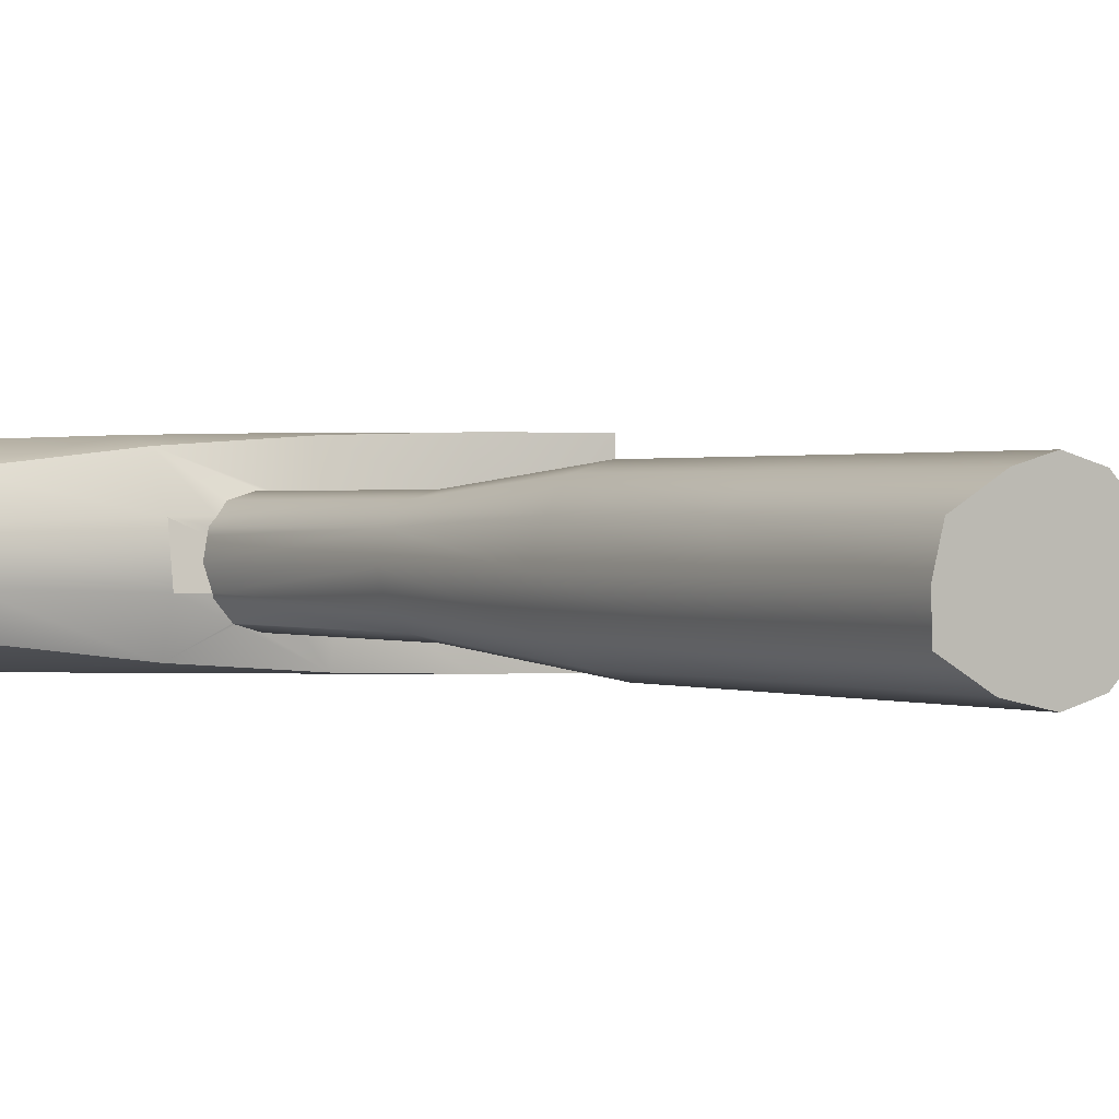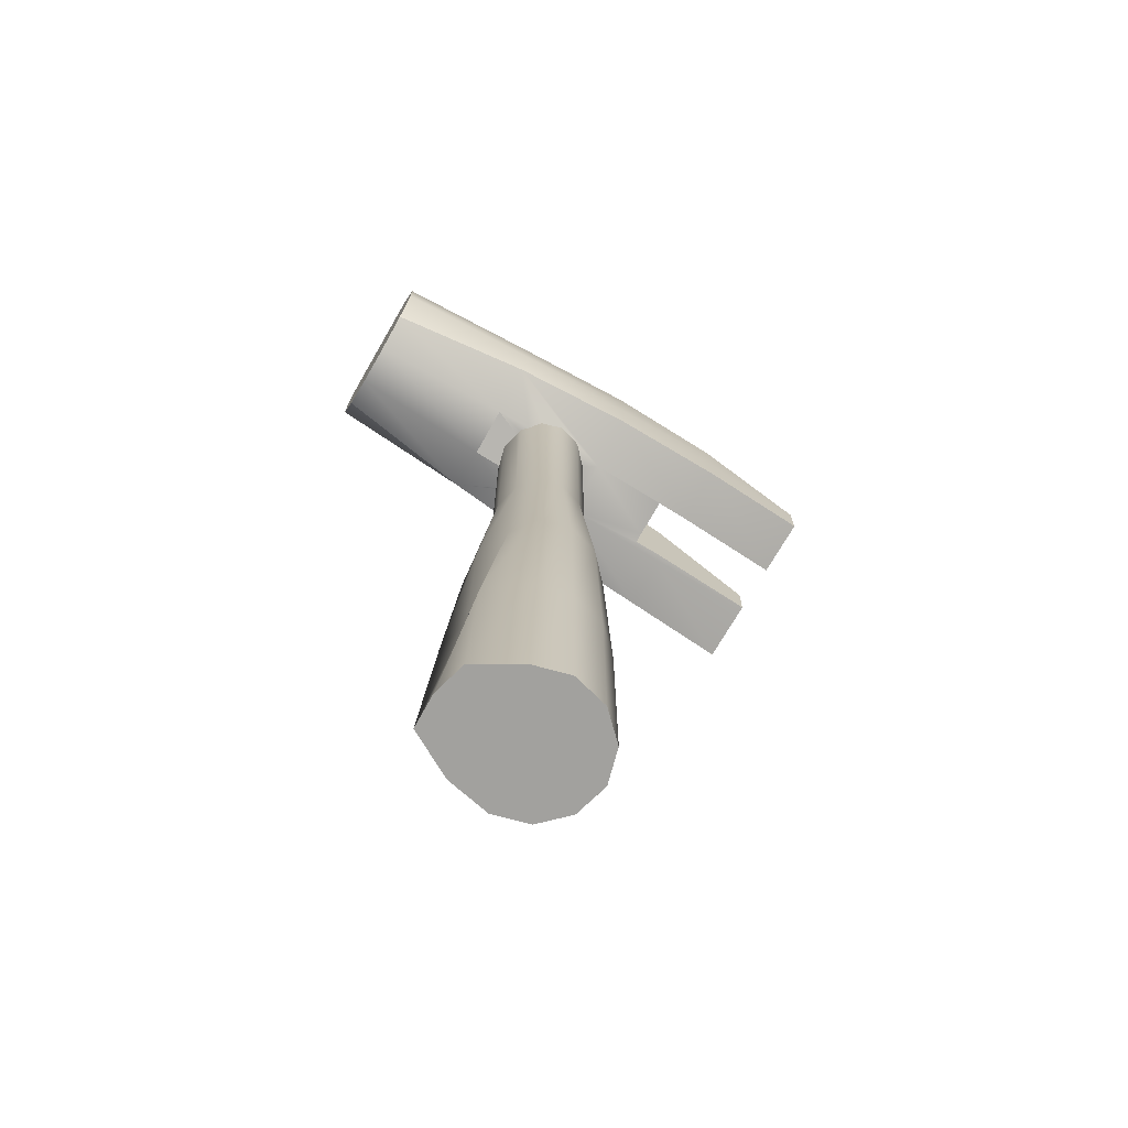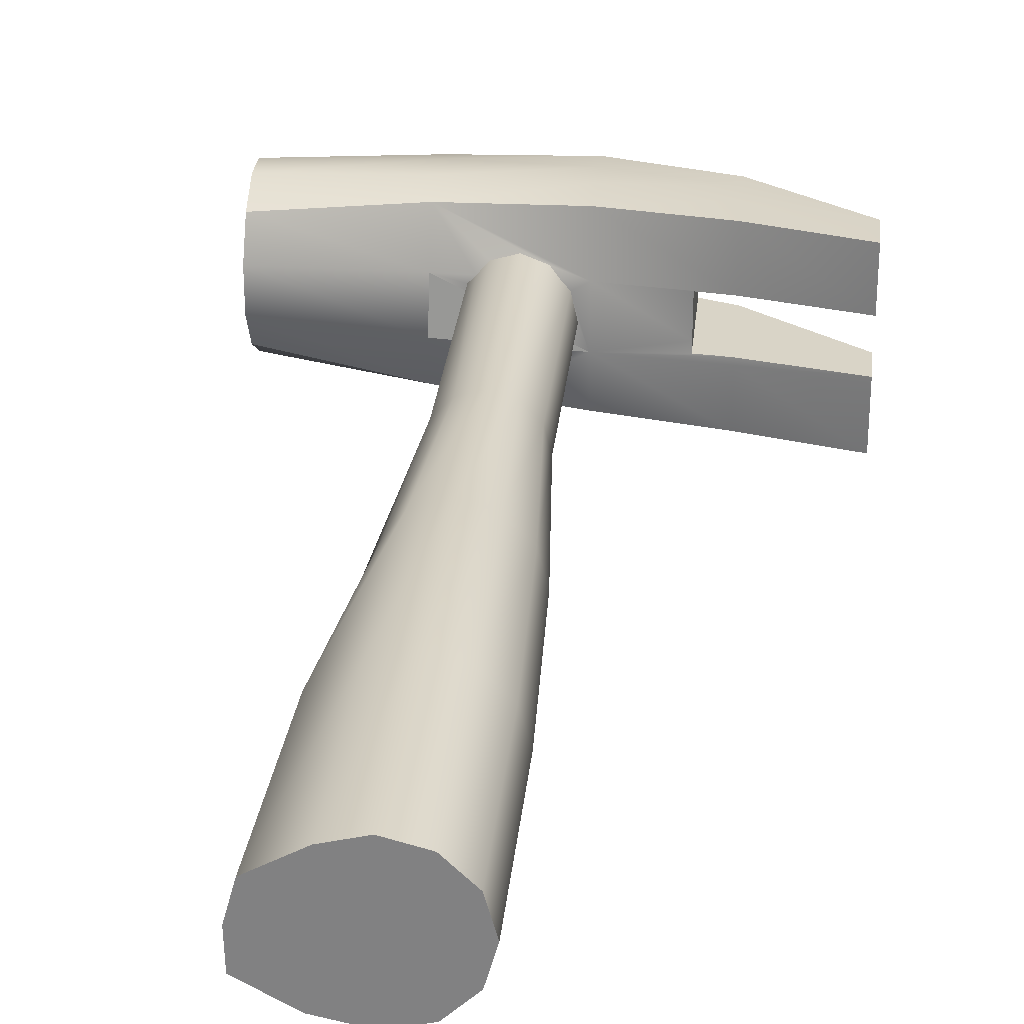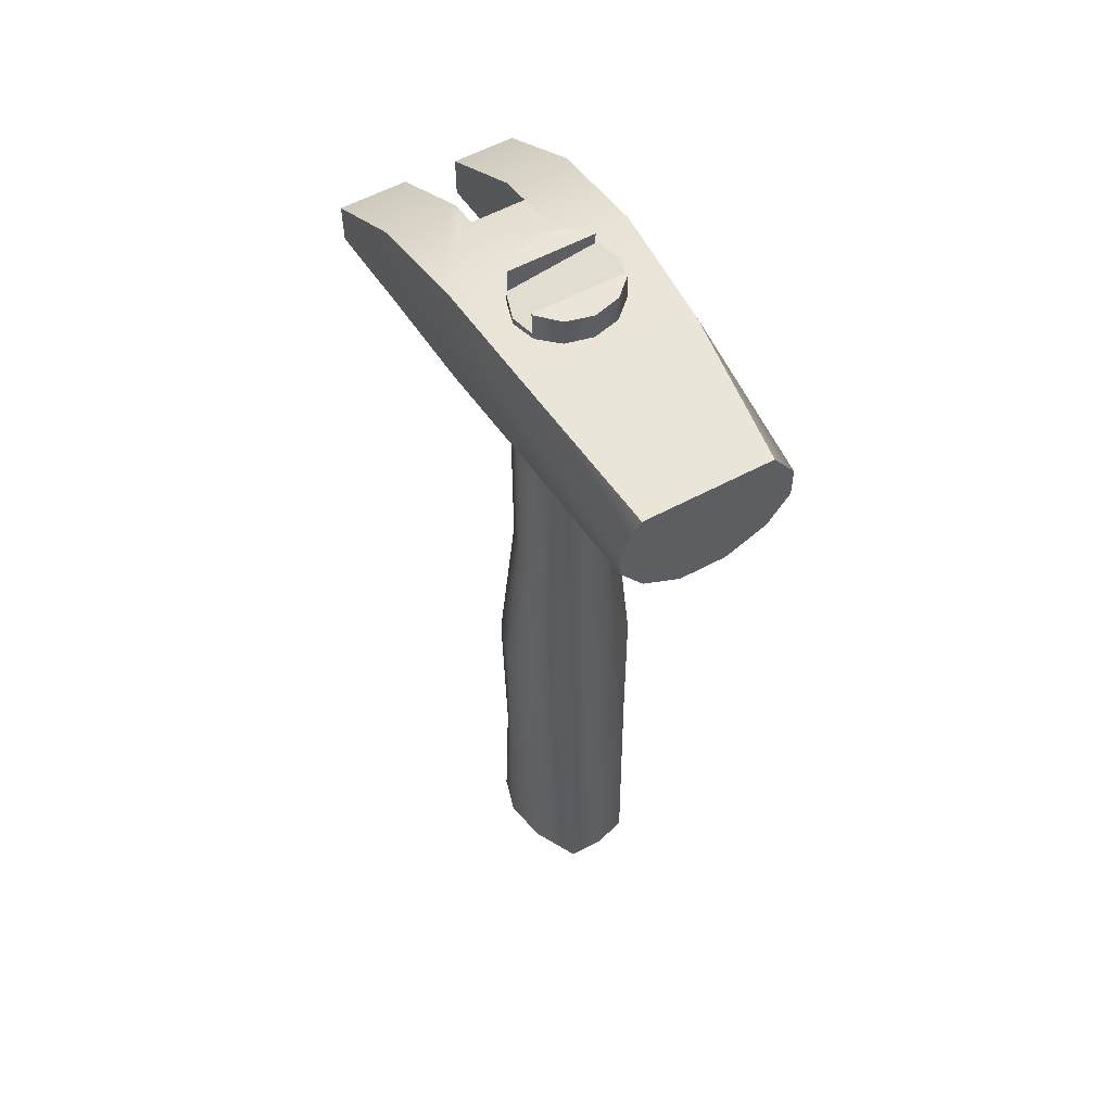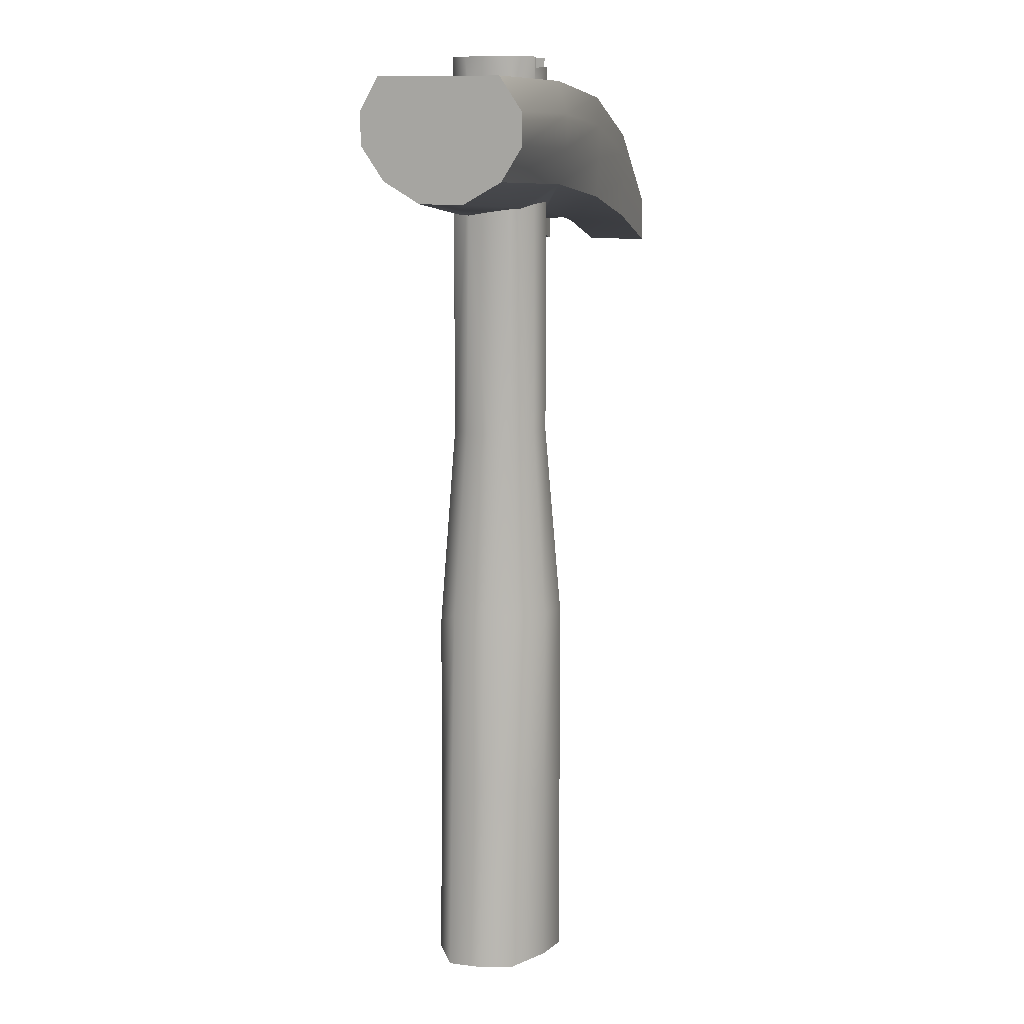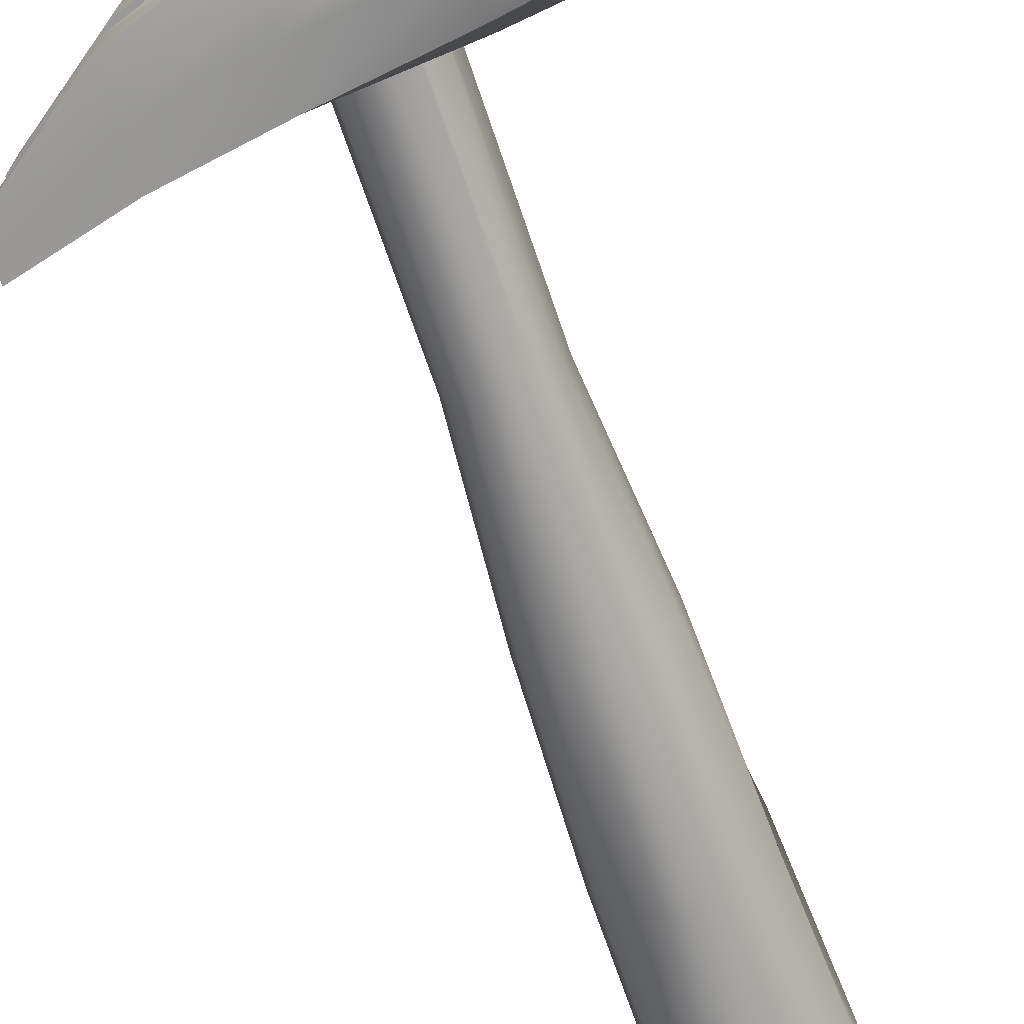
<metadata>
{"format":"obj","ext":"obj","renderer":"f3d","projection":"perspective","resolution":1024,"background":"white","views":[{"elev":0.8,"azim":-34.9,"up":"+Z"},{"elev":-72.0,"azim":-30.1,"up":"+Y"},{"elev":28.7,"azim":5.8,"up":"+Z"},{"elev":58.9,"azim":-118.7,"up":"+Y"},{"elev":11.3,"azim":-74.4,"up":"+Y"},{"elev":-68.8,"azim":-161.3,"up":"+Z"}]}
</metadata>
<code>
g Box002
v -1.613 0 -3.863
v -1.952 0 -5.099
v -1.952 7.135 -5.099
v -1.613 7.135 -3.863
v -1.952 0 -2.628
v -1.952 7.135 -2.628
v -2.877 0 -1.723
v -2.877 7.135 -1.723
v -4.141 0 -1.392
v -4.141 7.135 -1.392
v -5.405 0 -1.723
v -5.405 7.135 -1.723
v -7.004 0 -2.628
v -6.797 7.135 -2.628
v -7.343 0 -3.863
v -6.628 7.135 -3.863
v -7.315 0 -5.099
v -6.913 7.135 -5.099
v -5.715 0 -6.003
v -5.347 6.479 -6.003
v -4.141 0 -6.334
v -4.198 6.479 -6.334
v -2.877 0 -6.003
v -3.301 7.135 -6.003
v -4.198 13.61 -6.334
v -3.043 14.27 -6.003
v -2.199 14.27 -5.099
v -3.329 21.41 -5.461
v -2.693 21.41 -4.786
v -1.889 14.27 -3.863
v -2.46 21.41 -3.863
v -2.199 14.27 -2.628
v -2.693 21.41 -2.941
v -3.043 14.27 -1.723
v -3.329 21.41 -2.266
v -4.198 14.27 -1.392
v -4.198 21.41 -2.018
v -5.352 14.27 -1.723
v -5.066 21.41 -2.266
v -5.989 14.27 -2.628
v -5.702 21.41 -2.941
v -6.555 14.27 -3.863
v -5.935 21.41 -3.863
v -6.453 14.27 -5.099
v -5.702 21.41 -4.786
v -5.352 13.61 -6.003
v -5.066 21.41 -5.461
v -4.198 21.41 -5.708
v -2.693 35.68 -4.786
v -3.247 35.68 -2.353
v -2.693 35.68 -2.941
v -2.46 35.68 -3.863
v -5.935 35.68 -3.863
v -4.984 35.68 -5.484
v -5.066 35.68 -5.461
v -5.702 35.68 -4.786
v -4.984 35.27 -2.242
v -4.984 34.73 -5.484
v -4.984 35.68 -2.242
v -4.198 35.31 -2.018
v -3.329 35.27 -2.266
v -3.247 35.25 -2.353
v -3.247 35.68 -5.373
v -3.247 34.75 -5.373
v -5.066 30.22 -2.266
v -4.198 30.27 -2.018
v -3.329 30.08 -2.266
v -5.757 30.02 -3.159
v -5.935 29.92 -3.863
v -5.447 30.06 -2.67
v -5.702 30.04 -2.941
v -2.46 29.69 -3.863
v -2.693 29.83 -2.941
v -2.99 29.89 -2.626
v -4.996 29.88 -5.481
v -4.198 29.87 -5.708
v -5.735 29.78 -4.655
v -2.675 29.59 -4.715
v -2.623 29.62 -4.51
v -5.702 29.8 -4.786
v -5.087 29.88 -5.439
v -3.329 29.77 -5.461
v -2.693 29.61 -4.786
v -5.066 35.68 -2.266
v -5.066 34.54 -2.266
v -4.198 34.44 -2.018
v -3.329 34.34 -2.266
v -5.455 34.58 -2.679
v -5.702 35.68 -2.941
v -5.702 34.61 -2.941
v -2.693 34.27 -2.941
v -2.46 34.24 -3.863
v -2.985 34.3 -2.631
v -5.759 34.62 -3.168
v -5.935 34.64 -3.863
v -5.066 34.54 -5.461
v -5.73 34.61 -4.674
v -2.625 34.26 -4.516
v -2.678 34.27 -4.724
v -2.693 34.27 -4.786
v -5.702 34.61 -4.786
v -4.198 34.44 -5.708
v -4.198 34.7 -5.708
v -3.329 34.74 -5.461
v -3.329 34.34 -5.461
v -2.122 34.2 -4.733
v -6.834 34.74 -4.656
v -6.834 34.74 -2.706
v -6.834 34.74 -0.8798
v -2.122 34.2 -2.614
v 5.998 29.92 -4.765
v 5.998 29.8 -4.765
v 5.998 29.8 -6.955
v 5.998 29.92 -6.955
v 2.069 32.75 -6.939
v 2.069 31.98 -6.95
v -2.122 34.2 -6.828
v -2.122 33.11 -6.912
v -6.834 34.74 -6.526
v -6.834 33.54 -6.809
v -12.33 34.82 -5.937
v -12.33 33.62 -6.609
v -12.33 34.82 -1.558
v -12.33 33.62 -0.7736
v -6.834 33.56 -0.549
v -2.122 34.2 -0.5317
v -2.122 33.13 -0.4337
v 2.069 32.75 -0.4035
v 2.069 31.99 -0.3912
v 5.998 29.92 -0.3852
v 5.998 29.8 -0.3852
v 2.069 30.94 -0.391
v 5.998 29.28 -0.3852
v 5.998 29.28 -2.575
v 5.998 29.8 -2.575
v 5.998 28.32 -0.3852
v 5.998 28.32 -2.575
v 5.998 29.28 -6.955
v 5.998 29.28 -4.765
v 5.998 28.32 -4.765
v 5.998 28.32 -6.955
v 2.069 30.89 -6.949
v 2.069 29.3 -6.936
v -2.122 31.76 -6.906
v -2.122 29.93 -6.806
v -6.834 32.17 -6.79
v -6.834 30.49 -6.452
v -12.33 32.43 -6.564
v -12.33 31.24 -5.764
v -6.834 32.33 -0.5421
v -12.33 32.43 -0.7573
v -12.33 31.24 -1.494
v -6.834 31.02 -0.8531
v -2.122 31.9 -0.4317
v -2.122 30.4 -0.5238
v 2.069 29.48 -0.4025
v 2.069 29.29 -2.58
v -2.122 29.83 -2.611
v 2.069 29.19 -4.76
v -2.122 29.56 -4.726
v -6.834 30.15 -2.695
v -6.834 29.85 -4.633
v -12.33 30.46 -2.86
v -12.33 30.46 -4.453
v -12.33 34.82 -2.885
v -5.066 29.89 -5.461
v 5.998 29.92 -2.575
v 2.069 32.75 -2.58
v -12.33 34.82 -4.507
v 2.069 32.75 -4.761
v 2.069 29.28 -2.611
v 2.125 29.27 -2.611
v 5.998 28.32 -2.611
v 5.998 29.28 -2.611
v 5.998 29.8 -2.611
v 5.998 29.92 -2.611
v 2.069 32.75 -2.611
v 5.998 28.32 -4.516
v 5.551 28.43 -4.516
v 5.998 29.28 -4.516
v 2.069 29.2 -4.516
v 1.593 29.26 -4.516
v 5.998 29.8 -4.516
v 5.998 29.92 -4.516
v 1.591 32.92 -4.516
v 2.069 32.75 -4.516
v 0.8531 29.32 -4.516
v 0.8531 29.37 -4.136
v 0.8531 33.17 -4.516
v 0.8531 29.44 -2.611
v 0.8531 33.17 -2.611
v 0.8531 33.17 -4.138
f 1 2 3 4
f 5 1 4 6
f 7 5 6 8
f 9 7 8 10
f 11 9 10 12
f 13 11 12 14
f 15 13 14 16
f 17 15 16 18
f 19 17 18 20
f 21 19 20 22
f 23 21 22 24
f 2 23 24 3
f 24 22 25 26
f 3 24 26 27
f 27 26 28 29
f 30 27 29 31
f 32 30 31 33
f 34 32 33 35
f 36 34 35 37
f 38 36 37 39
f 40 38 39 41
f 42 40 41 43
f 44 42 43 45
f 46 44 45 47
f 25 46 47 48
f 44 46 20 18
f 42 44 18 16
f 40 42 16 14
f 38 40 14 12
f 36 38 12 10
f 34 36 10 8
f 32 34 8 6
f 30 32 6 4
f 27 30 4 3
f 48 28 26 25
f 46 25 22 20
f 63 64 62 50
f 65 39 37 66
f 67 66 37 35
f 41 68 69 43
f 39 70 71 41
f 72 73 33 31
f 35 33 73 74
f 47 75 76 48
f 77 45 43 69
f 31 29 78 79
f 47 45 80 81
f 82 28 48 76
f 83 29 28 82
f 91 92 52 51
f 93 50 62 87
f 94 89 53 95
f 58 96 55 54
f 97 95 53 56
f 49 98 99 100
f 101 56 55 96
f 102 103 104 105
f 64 49 105 104
f 165 151 124 123
f 68 41 71
f 70 39 65
f 35 74 67
f 75 47 166
f 45 77 80
f 78 29 83
f 31 79 72
f 47 81 166
f 87 62 61
f 51 50 93 91
f 89 94 90
f 96 58 103 102
f 97 56 101
f 98 49 52 92
f 105 49 100
f 49 64 63
f 122 148 169 121
f 149 164 169 148
f 164 163 165 169
f 152 151 165 163
f 2 1 5 7
f 19 13 15 17
f 19 21 11 13
f 21 7 9 11
f 23 2 7 21
f 49 50 51 52
f 53 54 55 56
f 50 49 63
f 54 89 84 59
f 54 53 89
f 57 58 54 59
f 111 112 113 114
f 131 133 134 135
f 134 133 136 137
f 138 139 140 141
f 138 113 112 139
f 130 131 135 167
f 174 134 137 173
f 135 134 174 175
f 175 176 167 135
f 178 140 139 180
f 180 139 112 183
f 184 183 112 111
f 192 191 190 188
f 189 192 188 187
f 57 60 61 62
f 57 104 103 58
f 57 62 64 104
f 57 59 84 85
f 86 87 61 60
f 88 84 89 90
f 60 57 85 86
f 84 88 85
f 106 105 100 99
f 107 94 95 97
f 108 88 90 94
f 109 110 87 86
f 92 91 106 98
f 128 130 167 168
f 126 128 168 110
f 169 107 119 121
f 115 170 111 114
f 109 126 110
f 108 165 123 109
f 107 169 165 108
f 99 98 106
f 168 167 176 177
f 185 186 170 117
f 184 111 170 186
f 117 106 189 185
f 191 110 168 177
f 97 101 119 107
f 96 117 119 101
f 102 105 117 96
f 105 106 117
f 94 107 108
f 109 85 88 108
f 109 86 85
f 87 110 93
f 110 106 91 93
f 192 189 106 110
f 117 170 115
f 110 191 192
f 115 114 113 116
f 117 115 116 118
f 119 117 118 120
f 121 119 120 122
f 142 138 141 143
f 144 142 143 145
f 146 144 145 147
f 148 146 147 149
f 146 148 122 120
f 144 146 120 118
f 142 144 118 116
f 138 142 116 113
f 109 123 124 125
f 126 109 125 127
f 128 126 127 129
f 130 128 129 131
f 131 129 132 133
f 150 151 152 153
f 154 150 153 155
f 132 154 155 156
f 150 154 127 125
f 151 150 125 124
f 156 136 133 132
f 154 132 129 127
f 157 156 155 158
f 143 159 160 145
f 160 73 72 79
f 67 158 153 66
f 71 70 161 68
f 162 81 80 77
f 162 161 163 164
f 83 82 160 78
f 156 157 137 136
f 158 155 153
f 161 153 152 163
f 147 162 164 149
f 147 166 81 162
f 159 143 141 140
f 171 172 137 157
f 137 172 173
f 178 179 159 140
f 181 182 160 159
f 159 179 181
f 160 187 188 158
f 157 158 190 171
f 73 160 158 74
f 70 65 153 161
f 66 153 65
f 158 67 74
f 145 82 76 75
f 160 82 145
f 75 166 147 145
f 187 160 182
f 190 158 188
f 69 68 162 77
f 79 78 160
f 162 68 161
f 184 179 180 183
f 187 186 185 189
f 180 179 178
f 187 182 184 186
f 181 179 184 182
f 172 176 175 174
f 177 176 190 191
f 176 172 171 190
f 172 174 173

</code>
